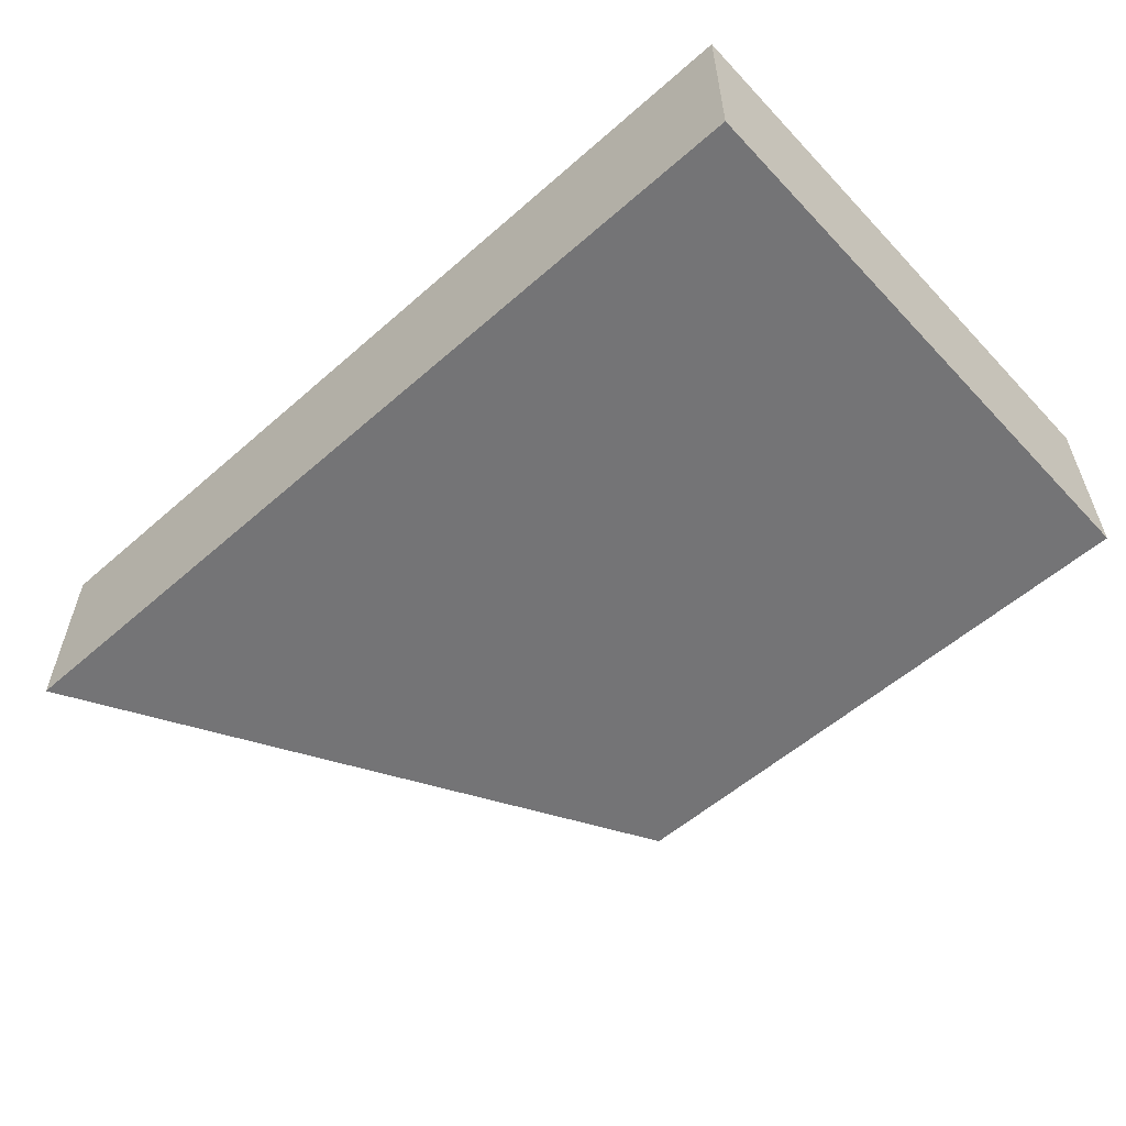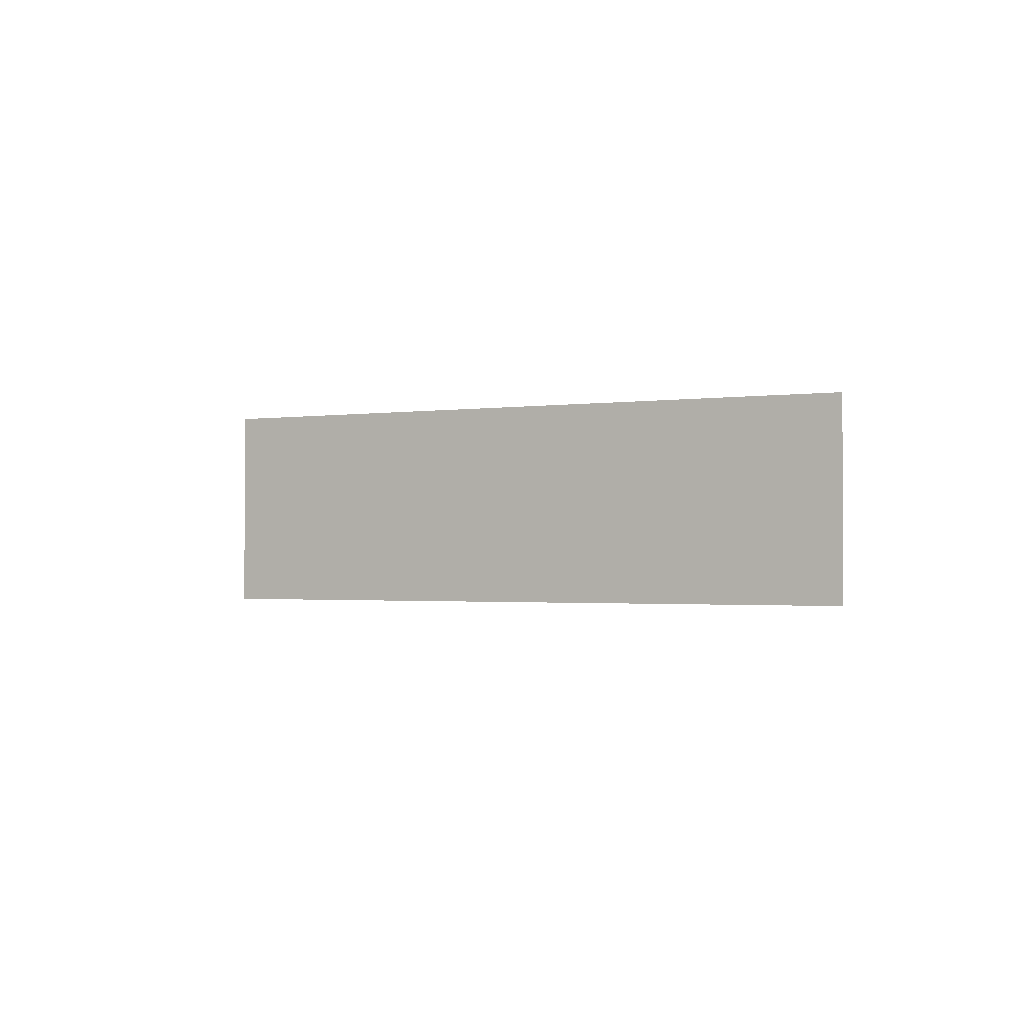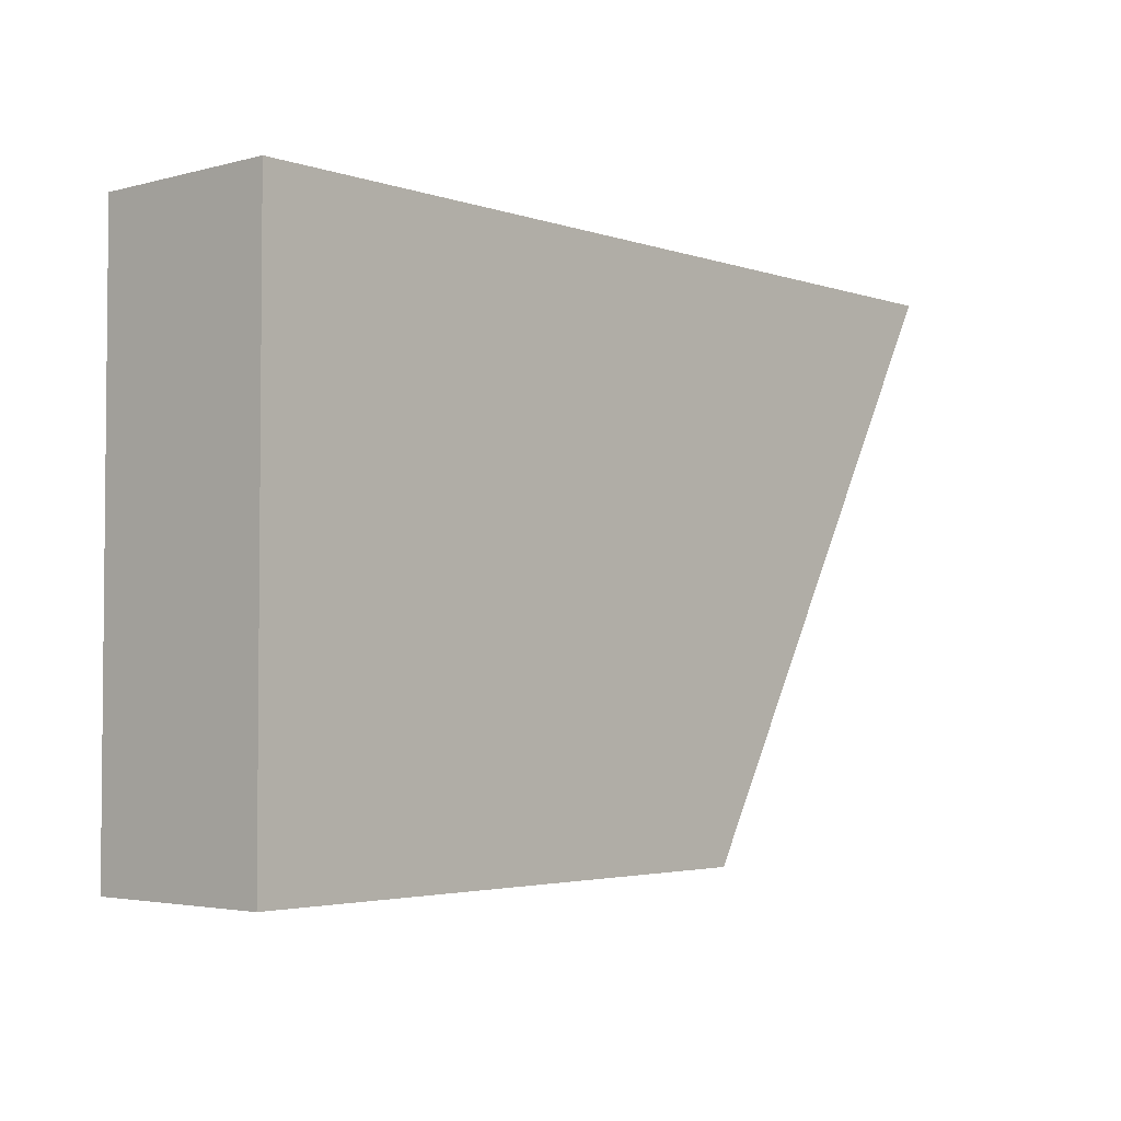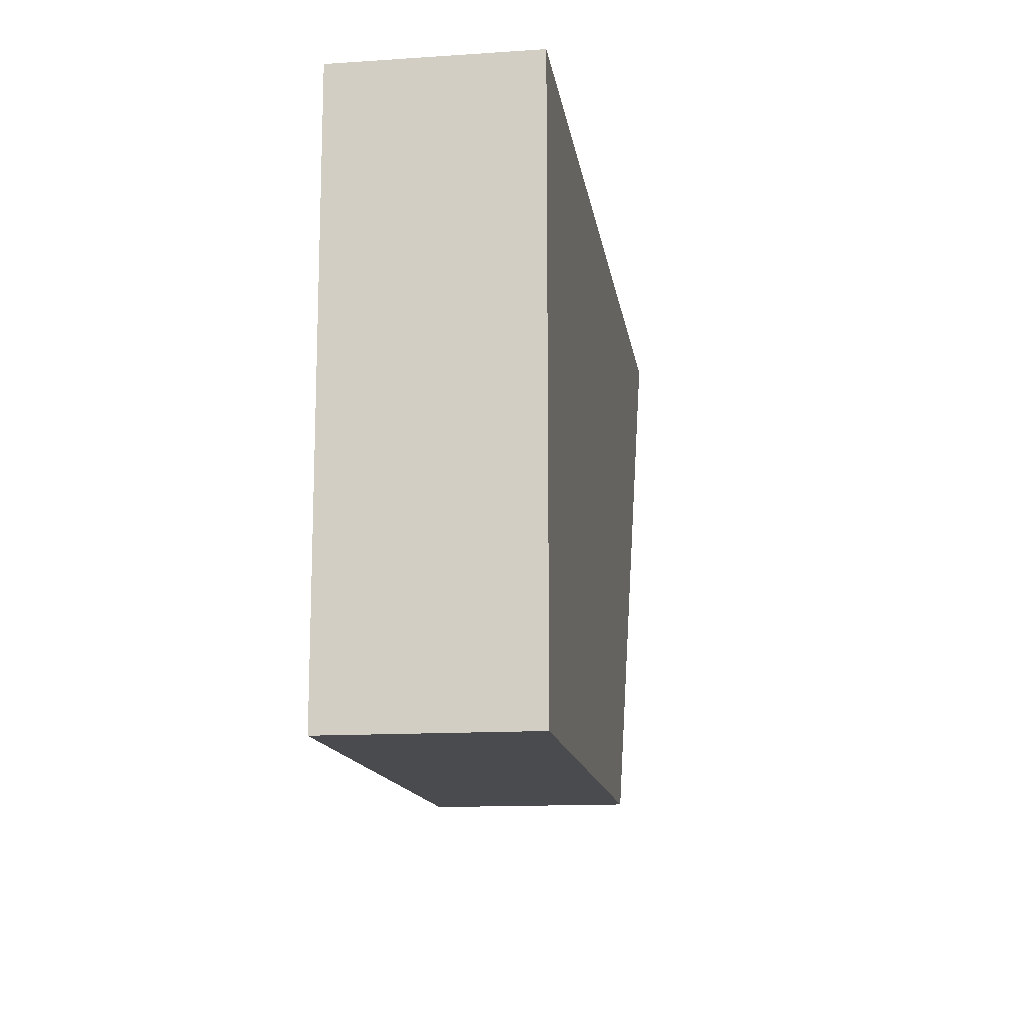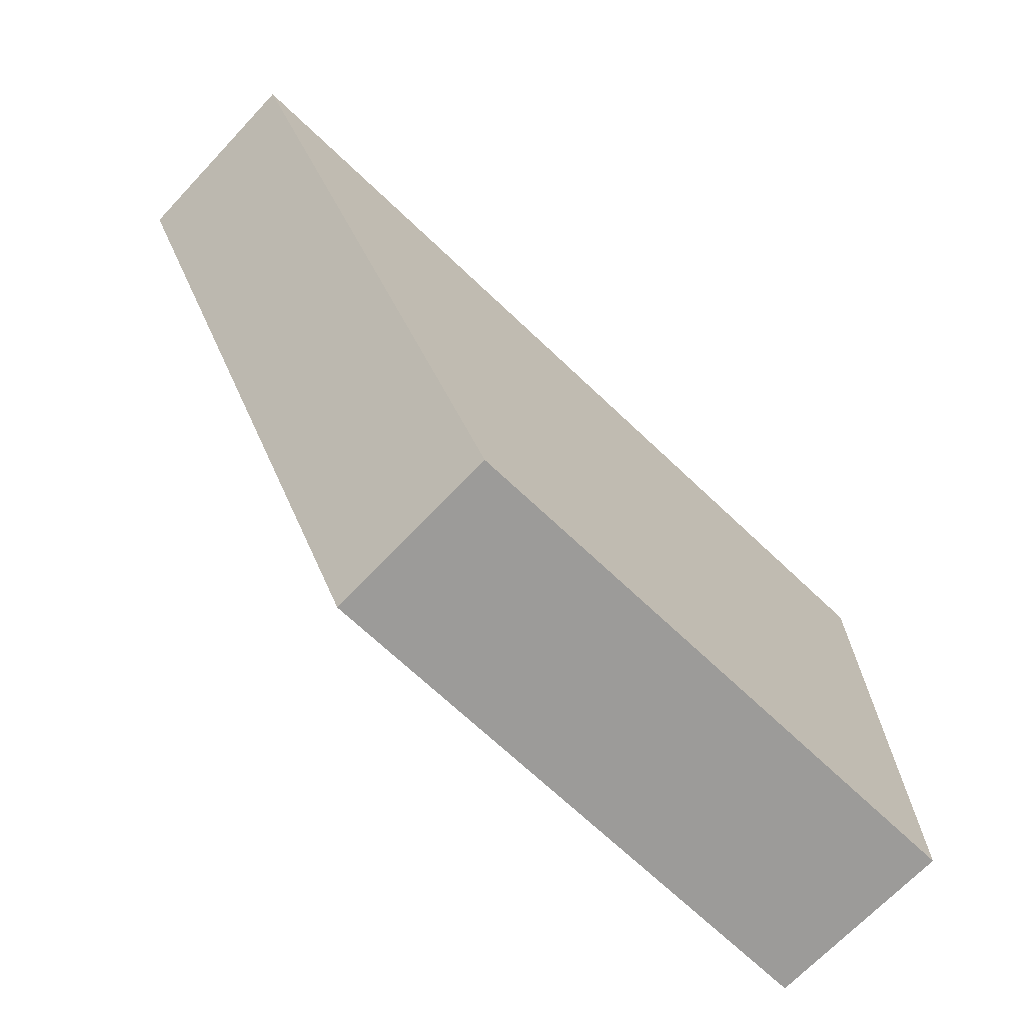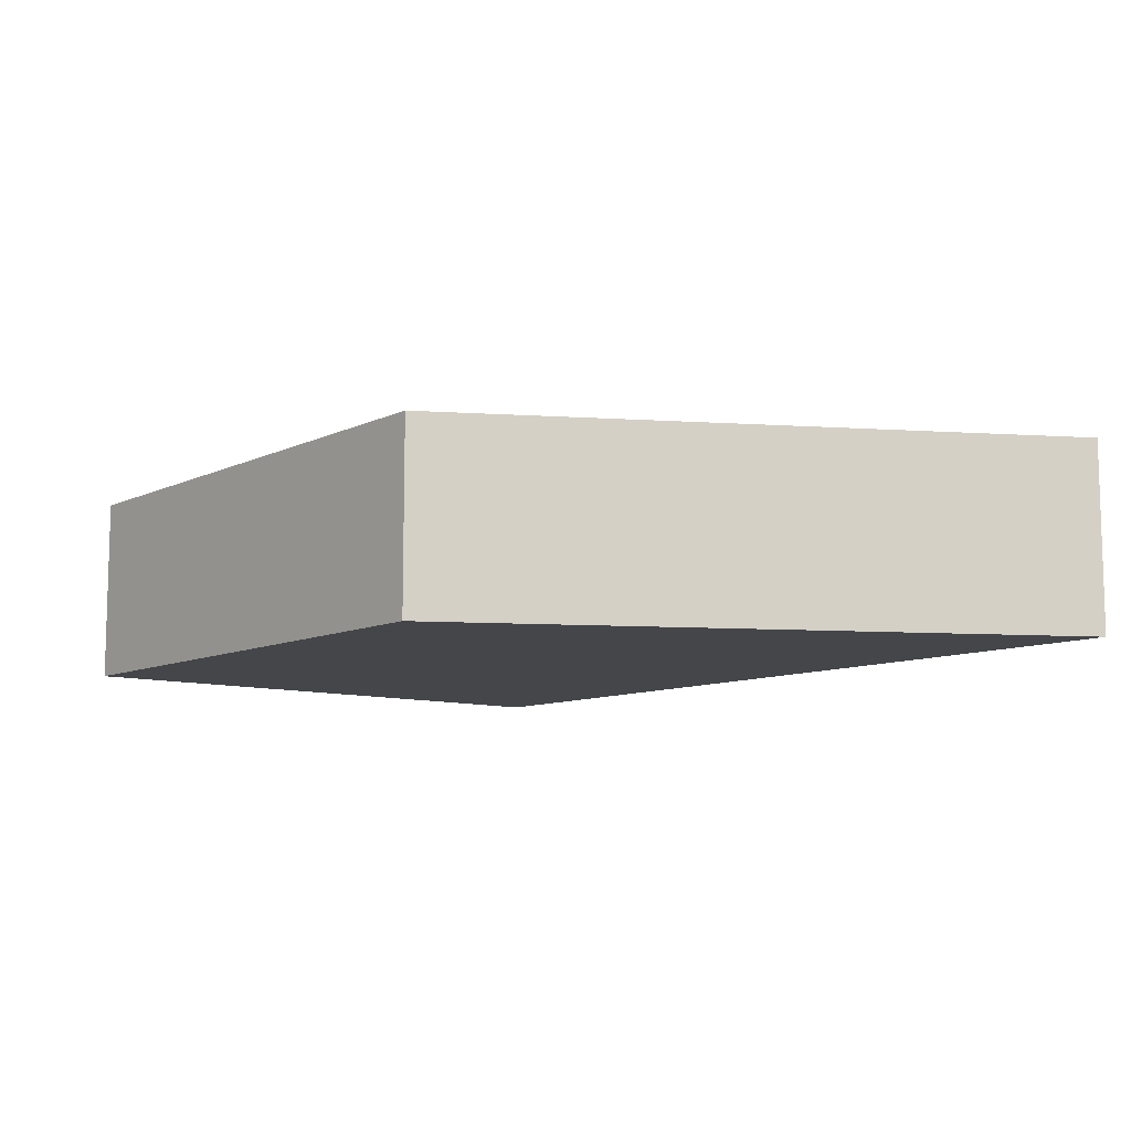
<metadata>
{"format":"obj","ext":"obj","renderer":"f3d","projection":"perspective","resolution":1024,"background":"white","views":[{"elev":-56.3,"azim":42.5,"up":"+Y"},{"elev":-1.5,"azim":-91.1,"up":"+Y"},{"elev":-3.3,"azim":131.6,"up":"+Z"},{"elev":-13.8,"azim":98.4,"up":"+Z"},{"elev":-69.7,"azim":-43.5,"up":"+Z"},{"elev":-9.4,"azim":-129.2,"up":"+Y"}]}
</metadata>
<code>
o Cube.006
v 0.5 -0.1667 0.5
v 0.5 -0.1667 -0.5
v -0.5 -0.1667 -0.5
v -1.07 -0.1667 0.5
v 0.5 -0.5 0.5
v -1.07 -0.5 0.5
v -0.5 -0.5 -0.5
v 0.5 -0.5 -0.5
f 1 4 3 2
f 5 8 7 6
f 1 2 8 5
f 2 3 7 8
f 3 4 6 7
f 5 6 4 1

</code>
